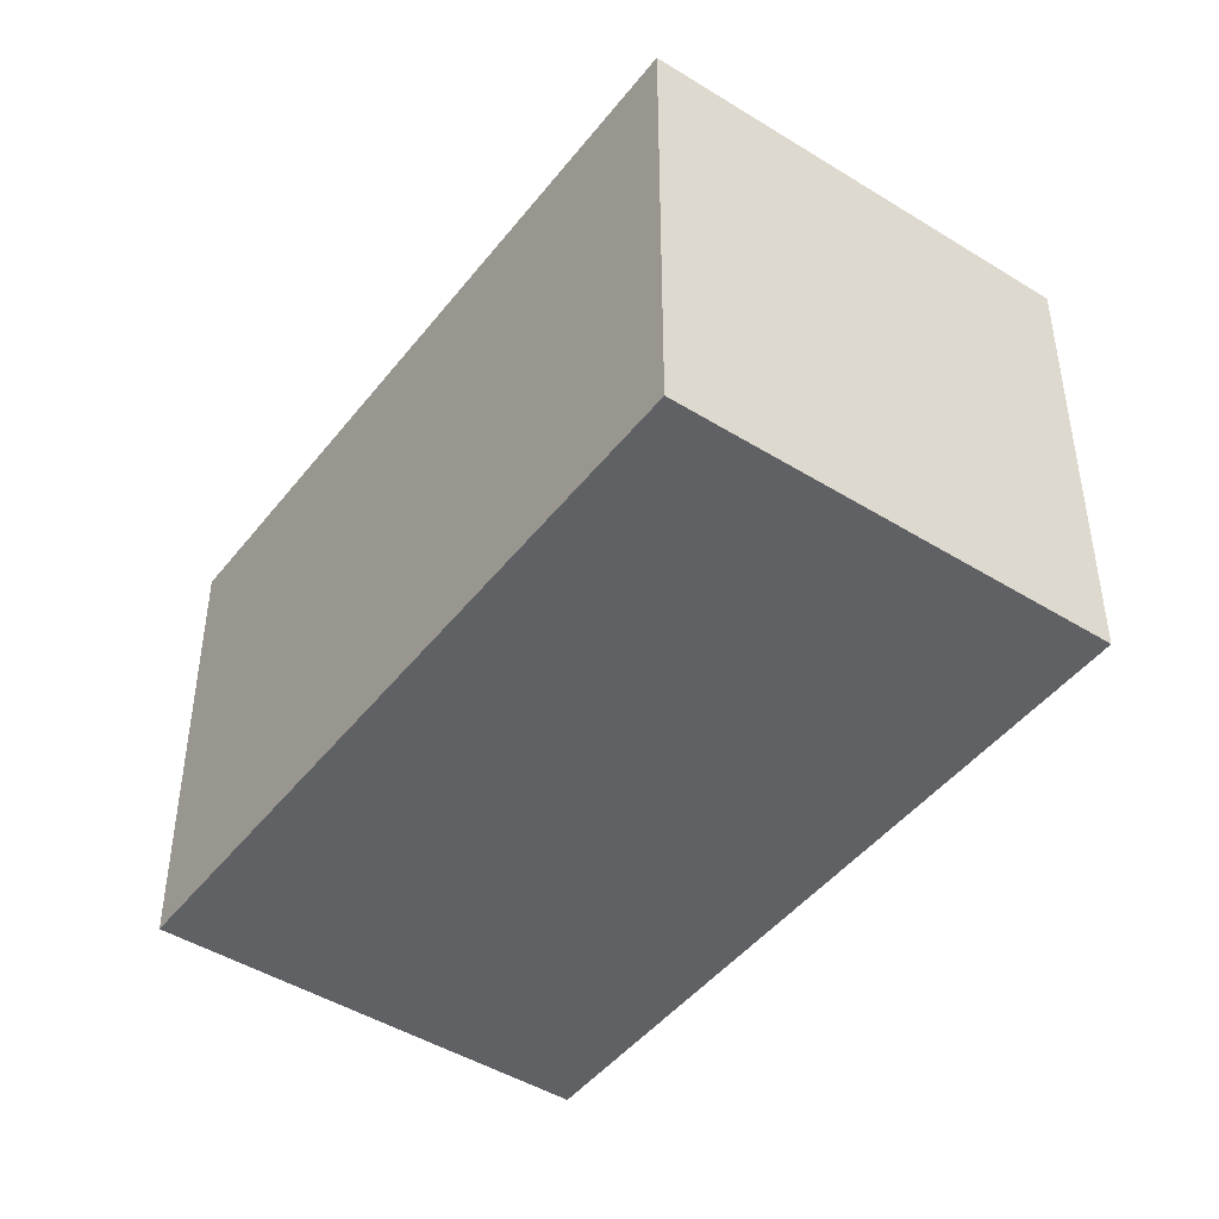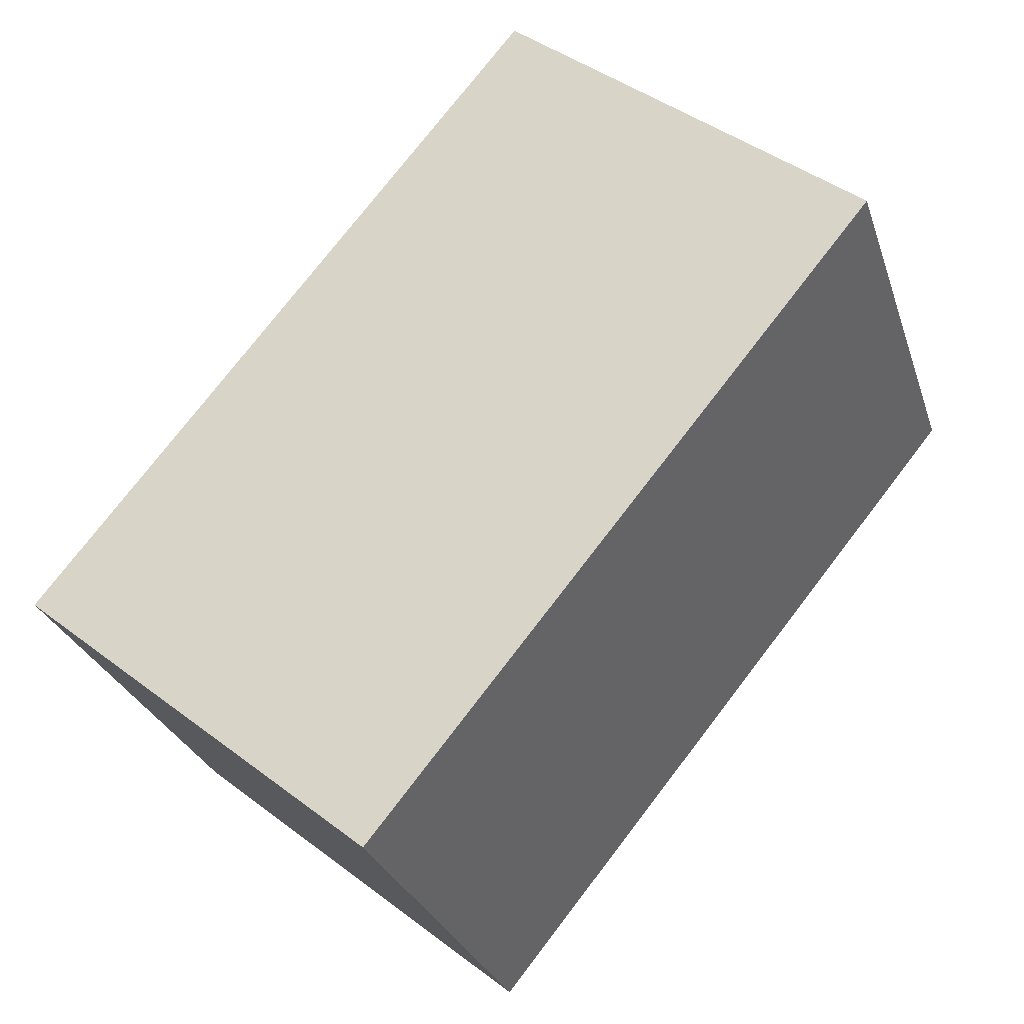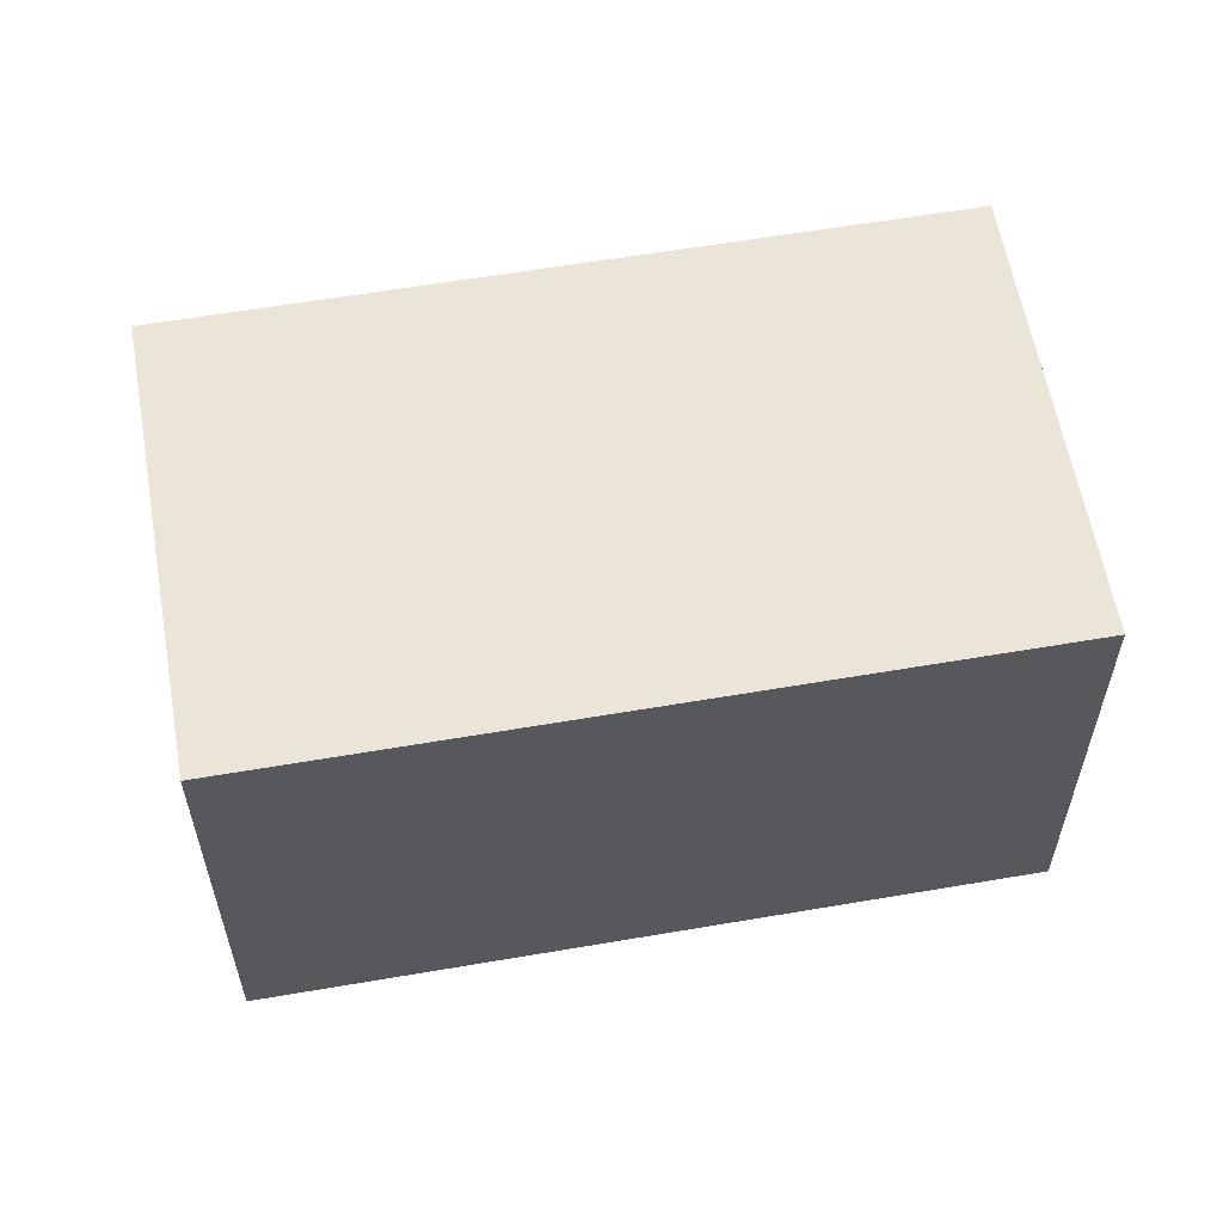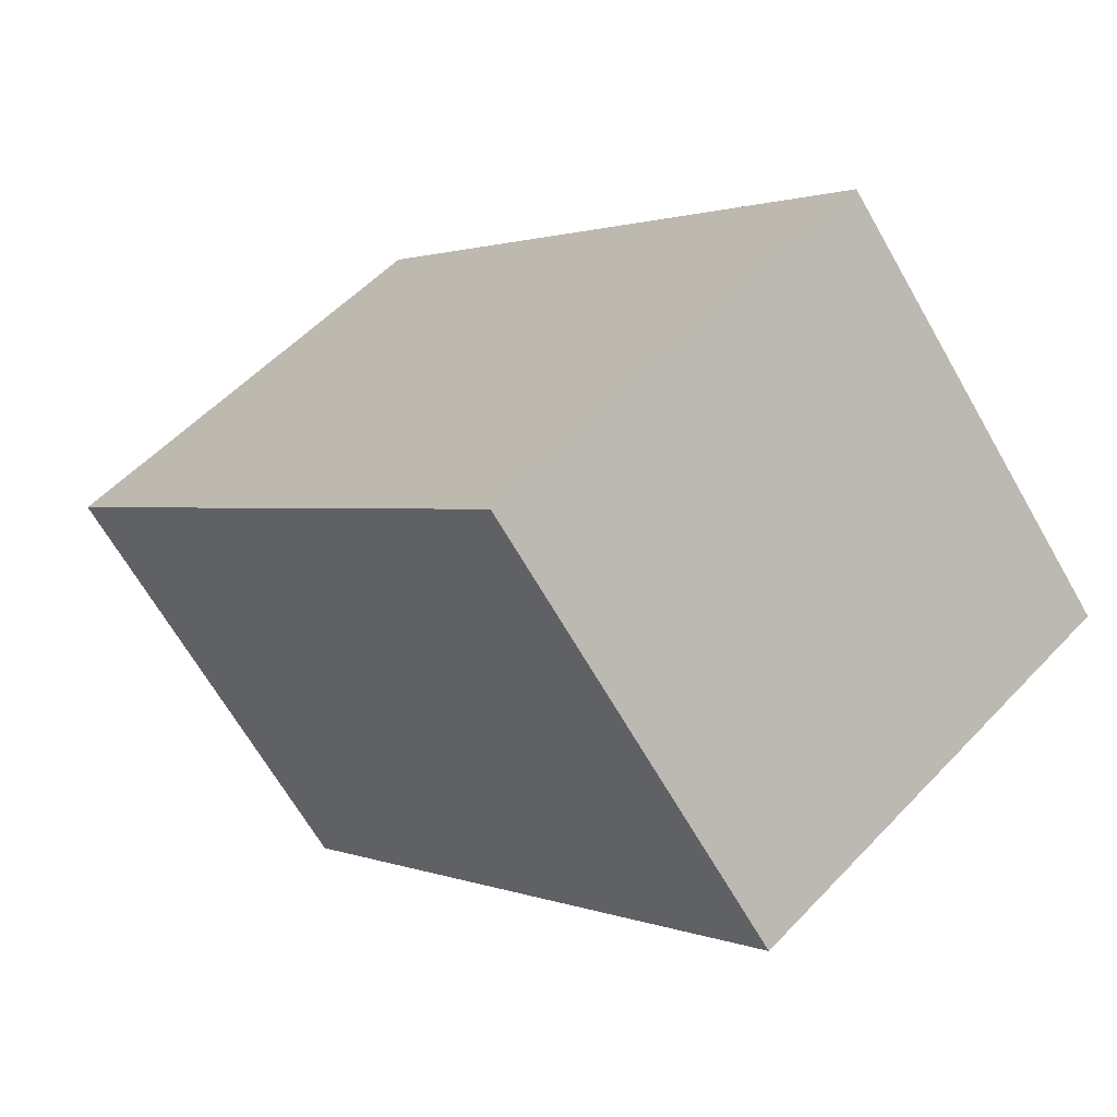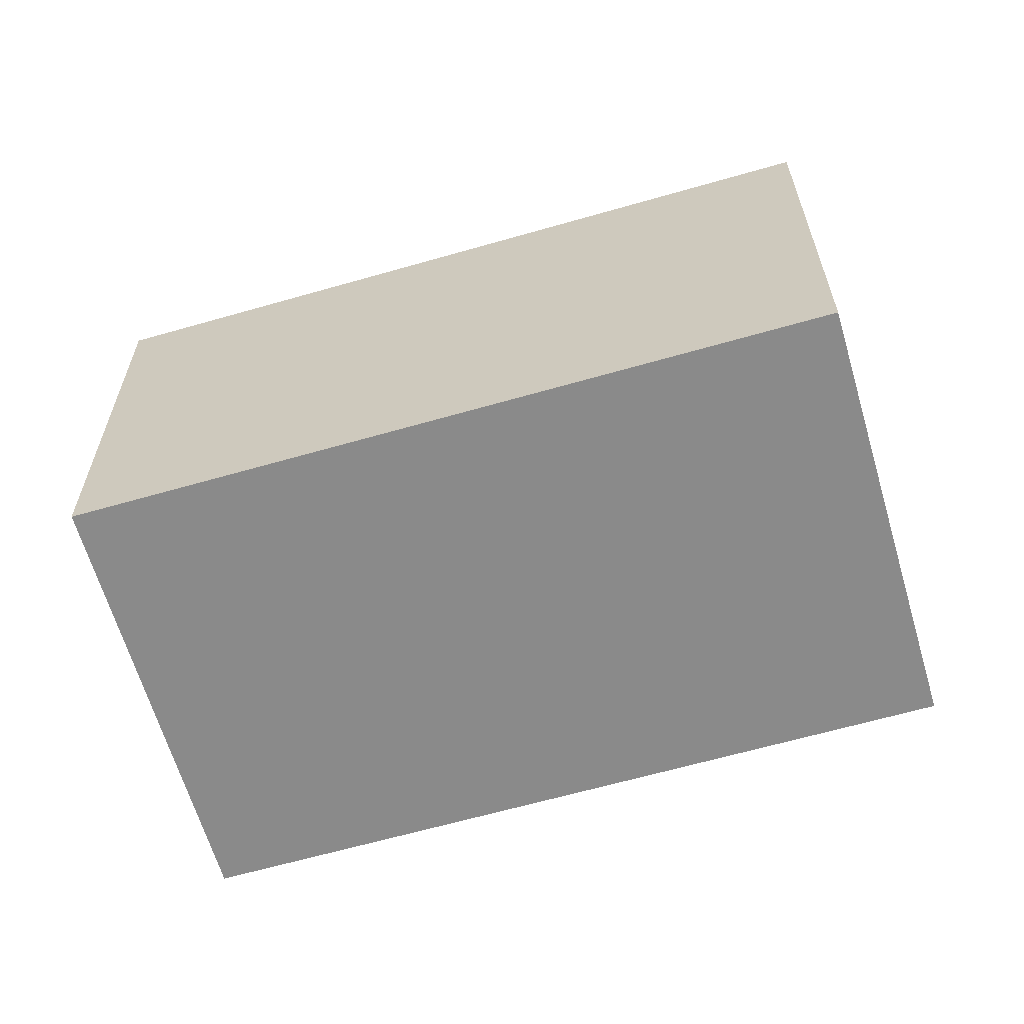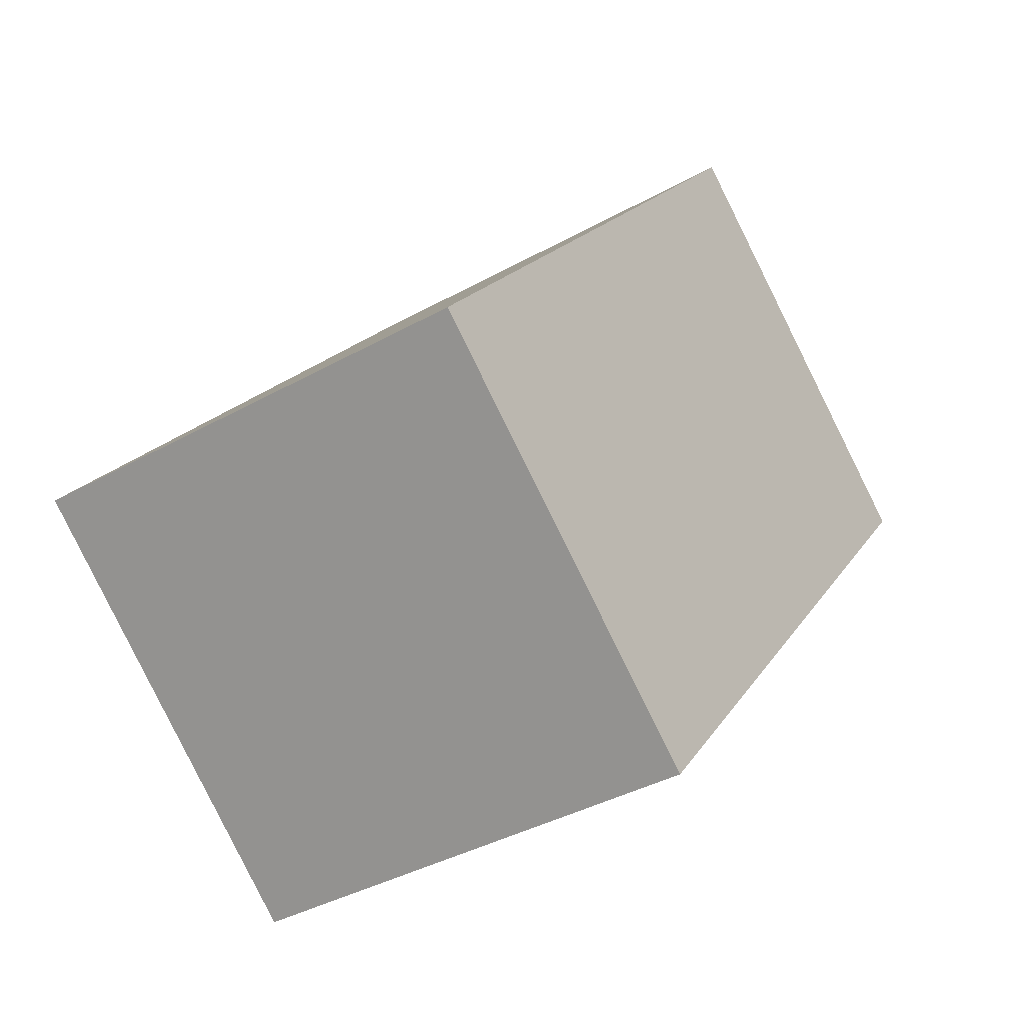
<metadata>
{"format":"obj","ext":"obj","renderer":"f3d","projection":"perspective","resolution":1024,"background":"white","views":[{"elev":-45.7,"azim":-74.9,"up":"+Y"},{"elev":-28.0,"azim":-163.5,"up":"+Z"},{"elev":59.6,"azim":40.7,"up":"+Y"},{"elev":-66.6,"azim":29.8,"up":"+Z"},{"elev":-63.4,"azim":-113.1,"up":"+Y"},{"elev":-38.6,"azim":125.1,"up":"+Z"}]}
</metadata>
<code>
v  9.364 6.139 -5.788
v  4.706 6.139 3.858
v  11.3 6.139 -4.196
v  8.537 6.139 -6.464
v  6.598 6.139 -8.053
v  0 6.139 3.759e-16
v  11.3 2.569e-16 -4.196
v  8.537 3.958e-16 -6.464
v  6.598 4.931e-16 -8.053
v  9.364 3.544e-16 -5.788
v  0 0 0
v  4.706 -2.362e-16 3.858
g defaultobject
f 1 2 3
f 2 1 4
f 2 4 5
f 2 5 6
f 7 1 3
f 1 7 4
f 4 7 5
f 5 7 8
f 5 8 9
f 8 7 10
f 9 6 5
f 6 9 11
f 11 2 6
f 2 11 12
f 12 3 2
f 3 12 7
f 8 11 9
f 11 8 10
f 11 10 7
f 11 7 12

</code>
